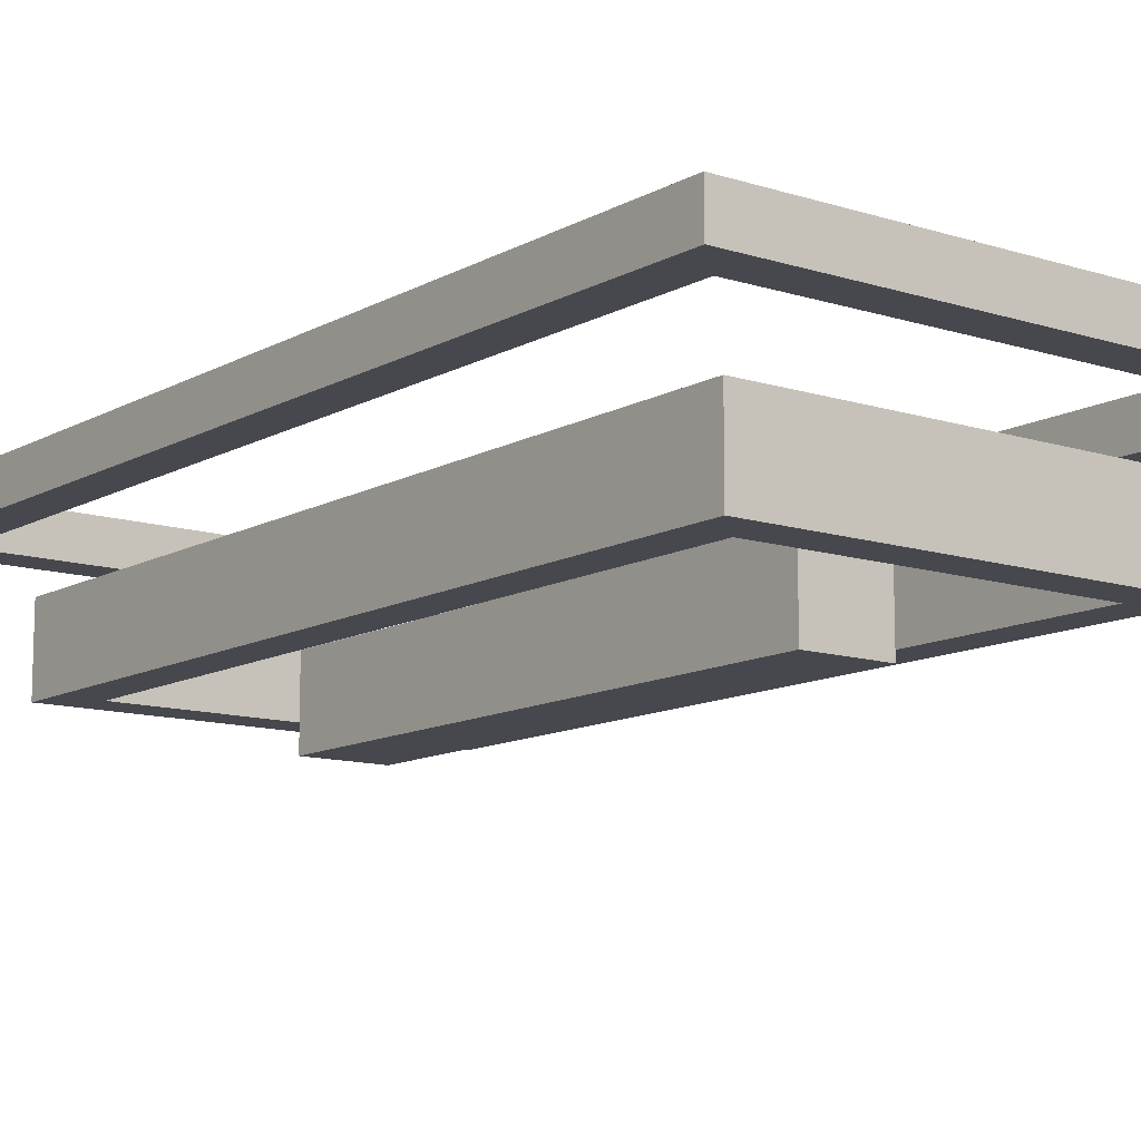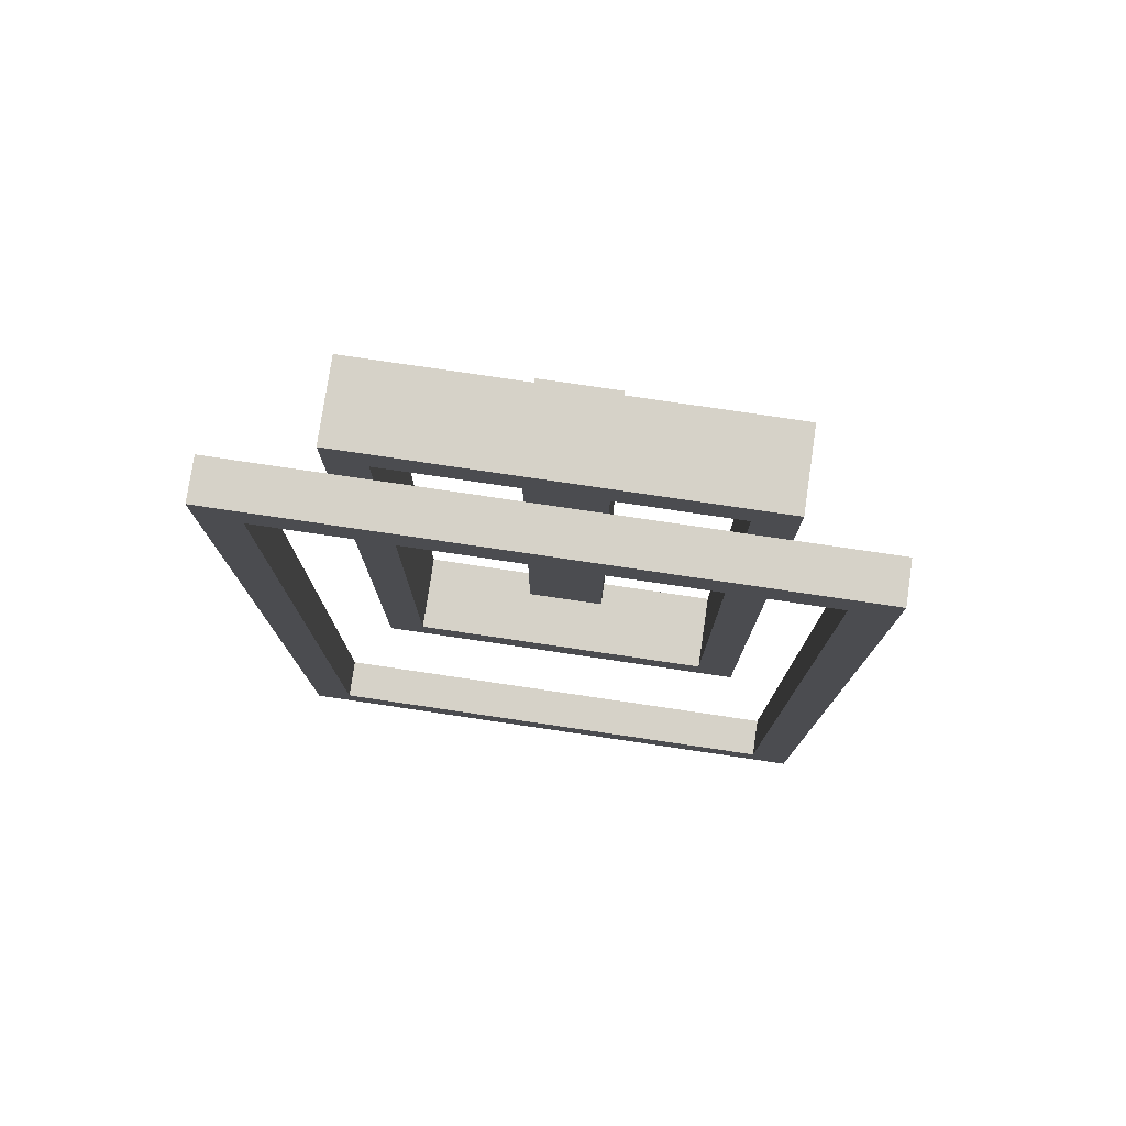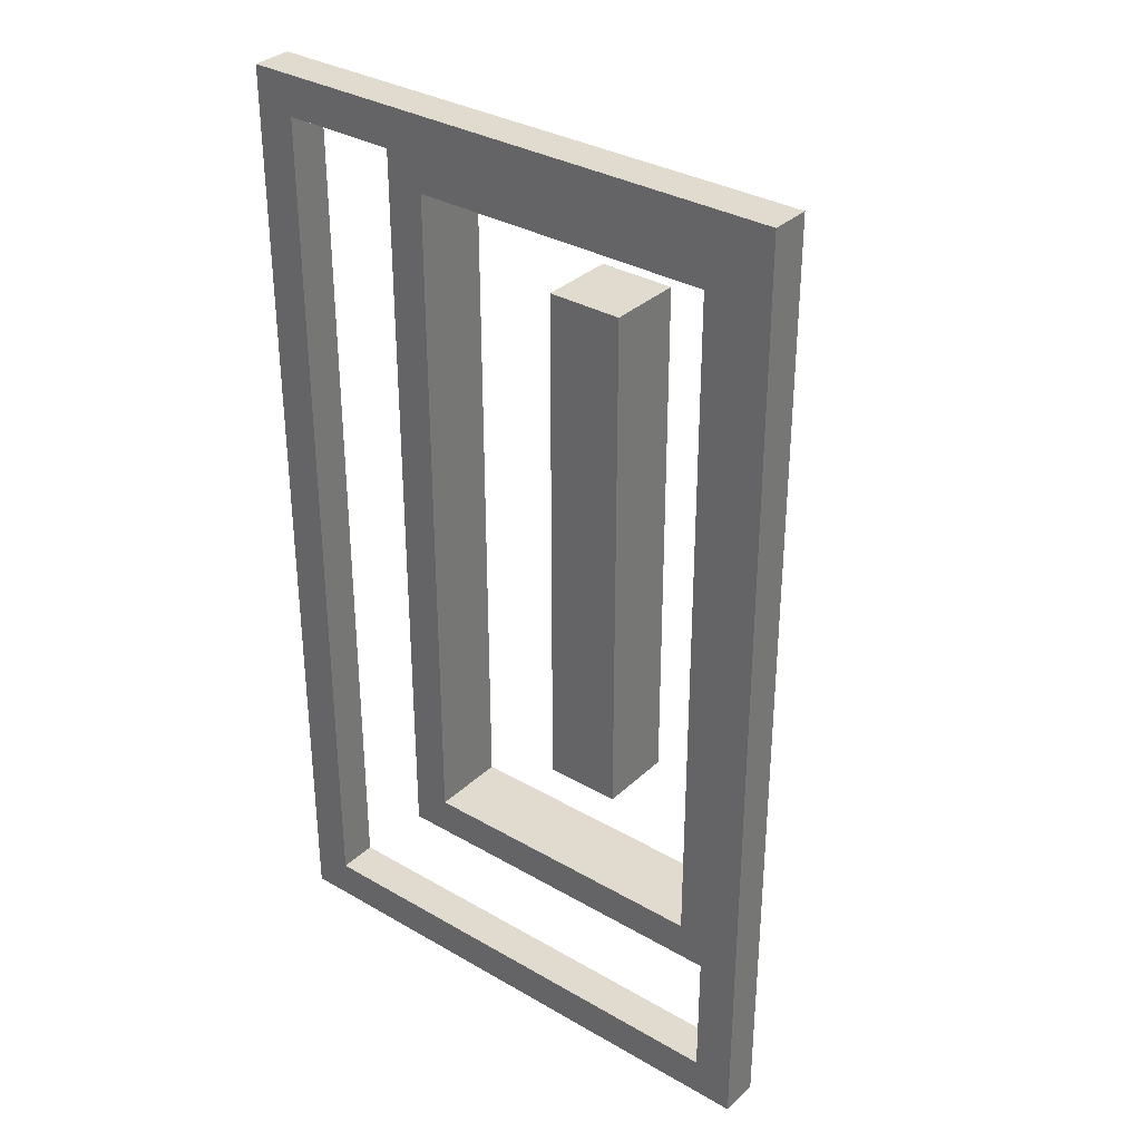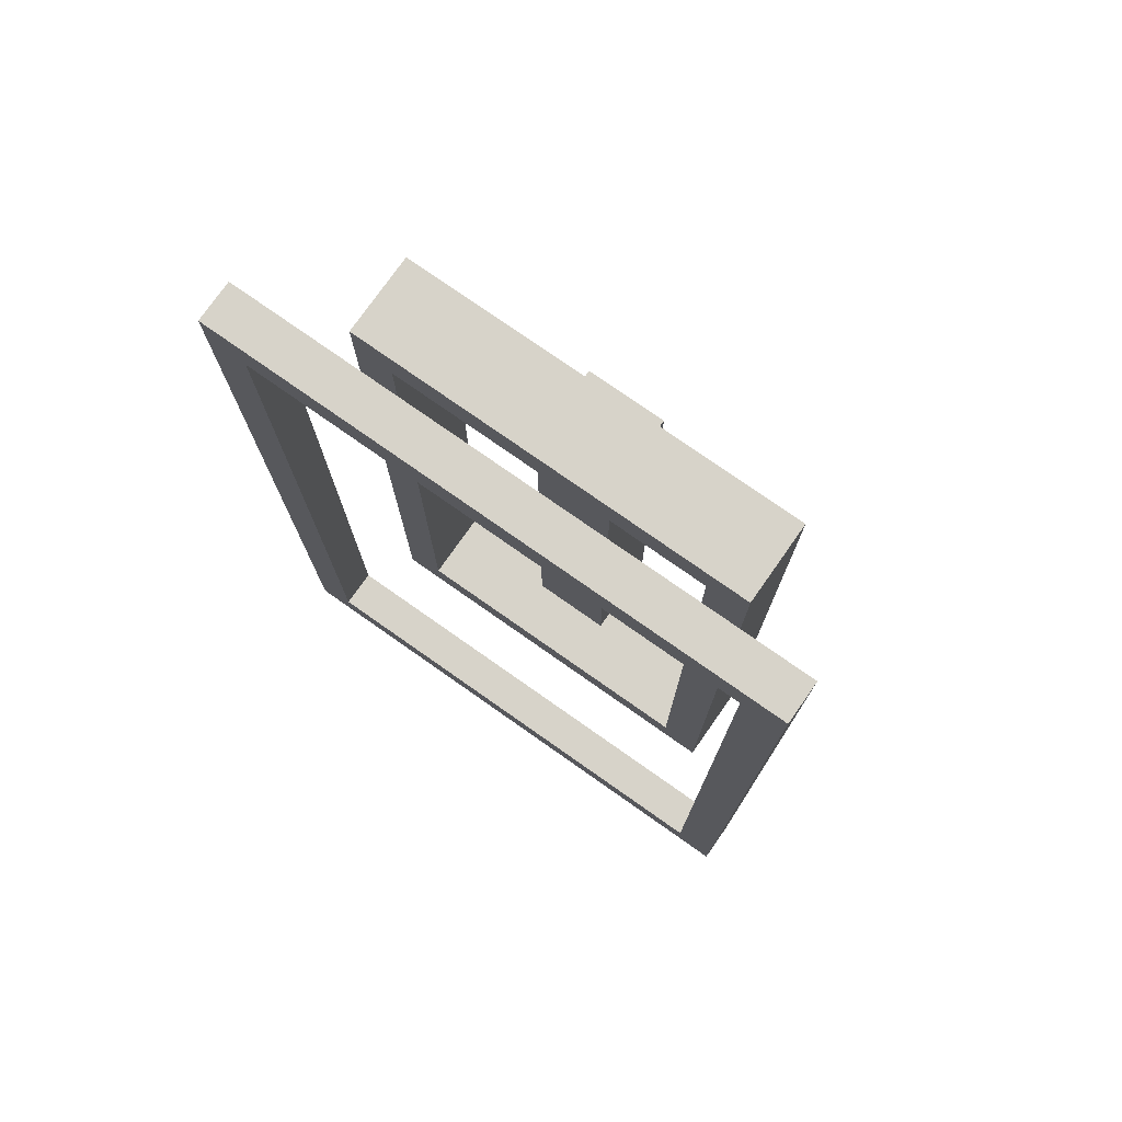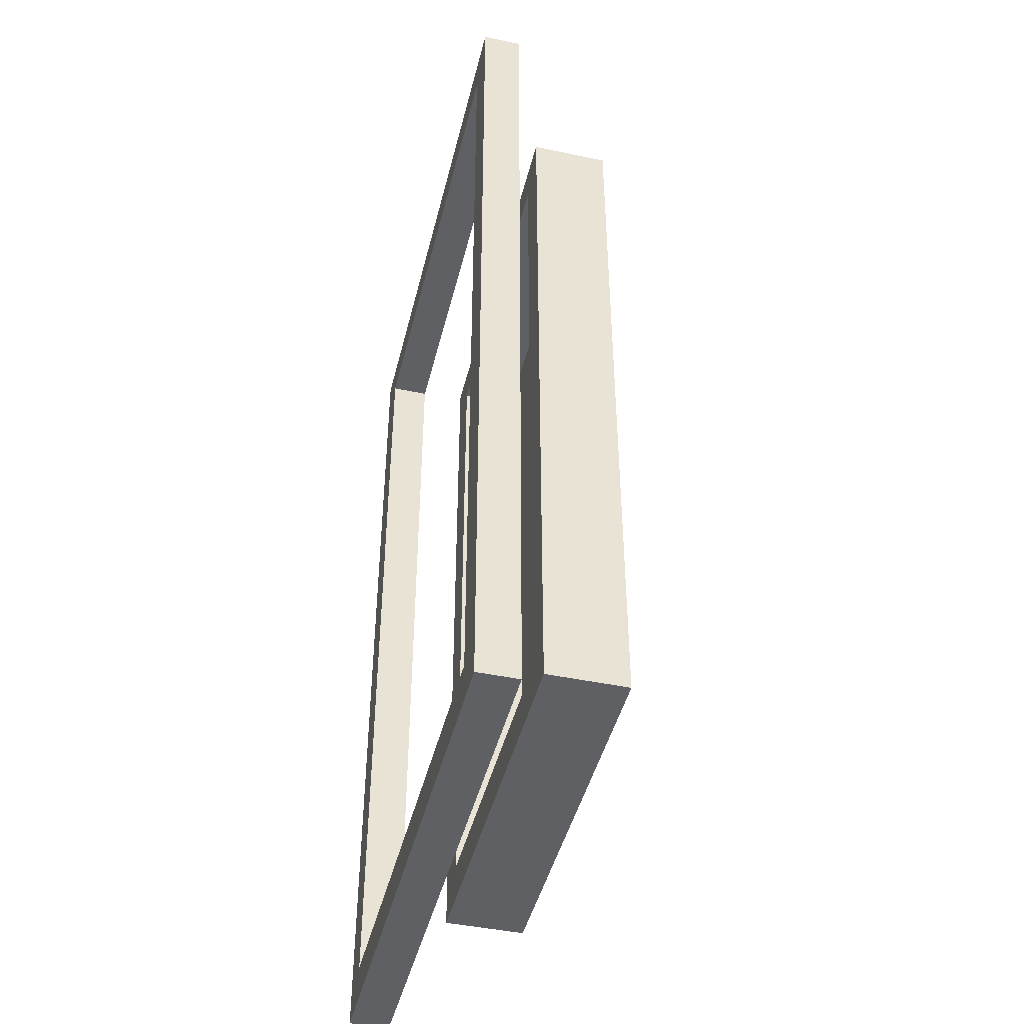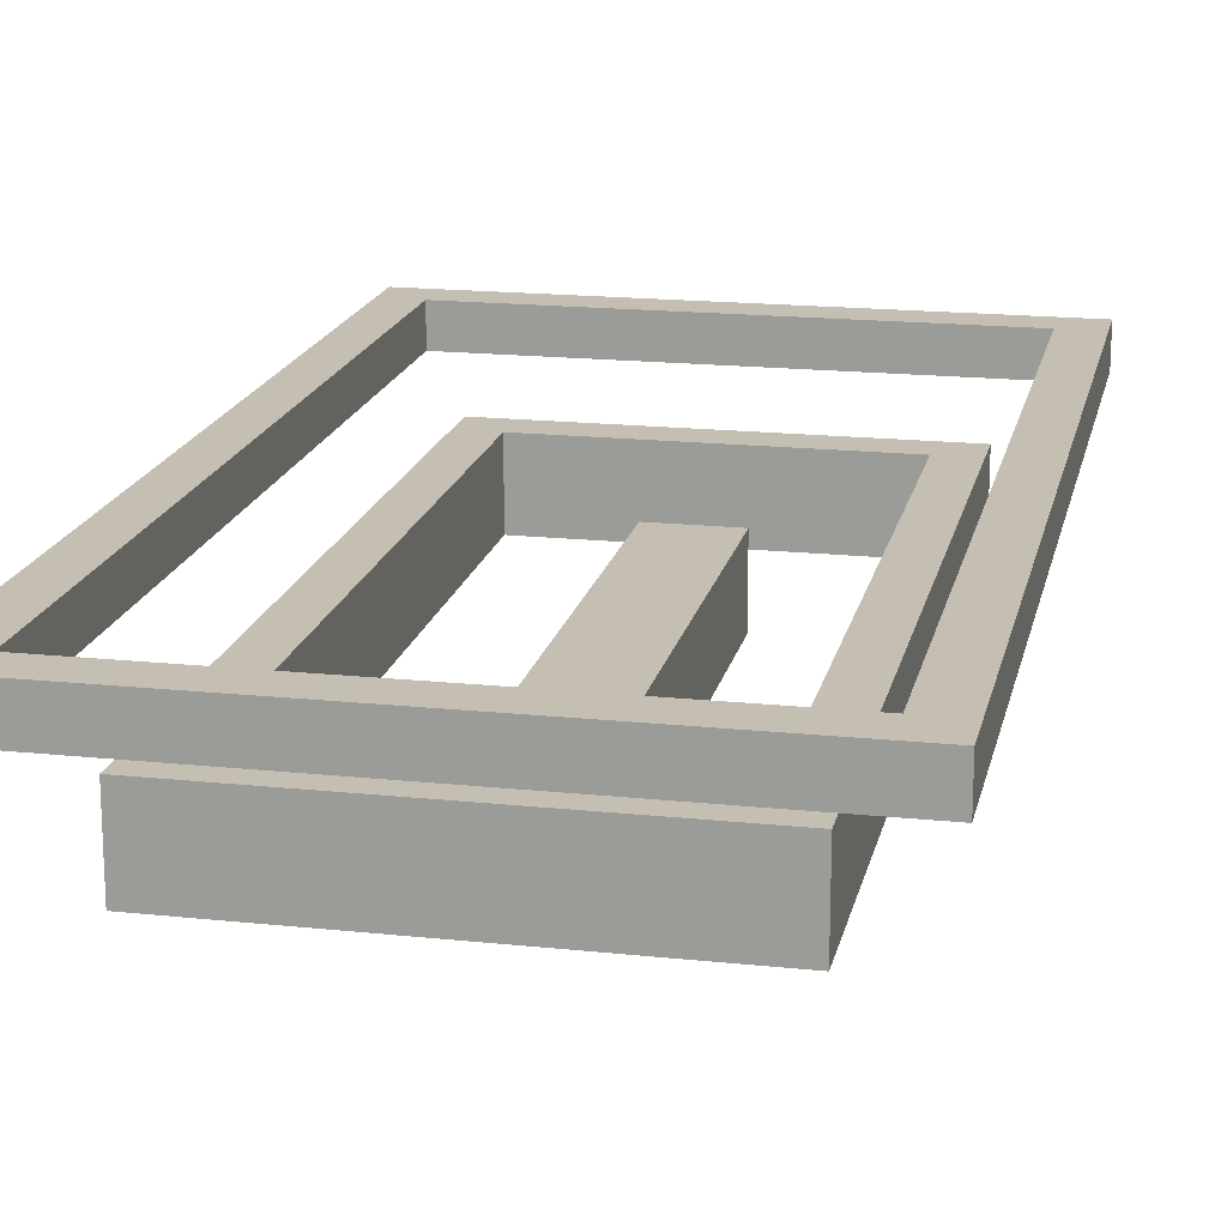
<metadata>
{"format":"obj","ext":"obj","renderer":"f3d","projection":"perspective","resolution":1024,"background":"white","views":[{"elev":-11.7,"azim":142.5,"up":"+Y"},{"elev":77.7,"azim":-171.6,"up":"+Z"},{"elev":33.4,"azim":-141.6,"up":"+Z"},{"elev":76.4,"azim":-144.9,"up":"+Z"},{"elev":-45.0,"azim":-103.7,"up":"+Z"},{"elev":17.6,"azim":11.9,"up":"+Y"}]}
</metadata>
<code>
o
v -0.7 1 1.2
v -0.7 1 -1.2
v -0.7 1.1 1.2
v -0.7 1.1 -1.2
v -0.5 0.7 1
v -0.5 0.7 -1
v -0.5 0.9 1
v -0.5 0.9 -1
v -0.1 0.6 0.7
v -0.1 0.6 -0.7
v -0.1 0.8 0.7
v -0.1 0.8 -0.7
v 0.4 0.7 0.9
v 0.4 0.7 -0.9
v 0.4 0.9 0.9
v 0.4 0.9 -0.9
v 0.6 1 1.1
v 0.6 1 -1.1
v 0.6 1.1 1.1
v 0.6 1.1 -1.1
v -0.6 1 1.1
v -0.6 1 -1.1
v -0.6 1.1 1.1
v -0.6 1.1 -1.1
v -0.4 0.7 0.9
v -0.4 0.7 -0.9
v -0.4 0.9 0.9
v -0.4 0.9 -0.9
v 0.1 0.6 0.7
v 0.1 0.6 -0.7
v 0.1 0.8 0.7
v 0.1 0.8 -0.7
v 0.5 0.7 1
v 0.5 0.7 -1
v 0.5 0.9 1
v 0.5 0.9 -1
v 0.7 1 1.2
v 0.7 1 -1.2
v 0.7 1.1 1.2
v 0.7 1.1 -1.2
v -0.7 1 1.2
v -0.7 1.1 1.2
v 0.7 1 1.2
v 0.7 1.1 1.2
v -0.5 0.7 1
v -0.5 0.9 1
v 0.5 0.7 1
v 0.5 0.9 1
v -0.1 0.6 0.7
v -0.1 0.8 0.7
v 0.1 0.6 0.7
v 0.1 0.8 0.7
v -0.4 0.7 -0.9
v -0.4 0.9 -0.9
v 0.4 0.7 -0.9
v 0.4 0.9 -0.9
v -0.6 1 -1.1
v -0.6 1.1 -1.1
v 0.6 1 -1.1
v 0.6 1.1 -1.1
v -0.6 1 1.1
v -0.6 1.1 1.1
v 0.6 1 1.1
v 0.6 1.1 1.1
v -0.4 0.7 0.9
v -0.4 0.9 0.9
v 0.4 0.7 0.9
v 0.4 0.9 0.9
v -0.1 0.6 -0.7
v -0.1 0.8 -0.7
v 0.1 0.6 -0.7
v 0.1 0.8 -0.7
v -0.5 0.7 -1
v -0.5 0.9 -1
v 0.5 0.7 -1
v 0.5 0.9 -1
v -0.7 1 -1.2
v -0.7 1.1 -1.2
v 0.7 1 -1.2
v 0.7 1.1 -1.2
v -0.1 0.6 0.7
v 0.1 0.6 0.7
v -0.1 0.6 -0.7
v 0.1 0.6 -0.7
v -0.5 0.7 1
v 0.5 0.7 1
v -0.4 0.7 0.9
v 0.4 0.7 0.9
v -0.4 0.7 -0.9
v 0.4 0.7 -0.9
v -0.5 0.7 -1
v 0.5 0.7 -1
v -0.7 1 1.2
v 0.7 1 1.2
v -0.6 1 1.1
v 0.6 1 1.1
v -0.6 1 -1.1
v 0.6 1 -1.1
v -0.7 1 -1.2
v 0.7 1 -1.2
v -0.1 0.8 0.7
v 0.1 0.8 0.7
v -0.1 0.8 -0.7
v 0.1 0.8 -0.7
v -0.5 0.9 1
v 0.5 0.9 1
v -0.4 0.9 0.9
v 0.4 0.9 0.9
v -0.4 0.9 -0.9
v 0.4 0.9 -0.9
v -0.5 0.9 -1
v 0.5 0.9 -1
v -0.7 1.1 1.2
v 0.7 1.1 1.2
v -0.6 1.1 1.1
v 0.6 1.1 1.1
v -0.6 1.1 -1.1
v 0.6 1.1 -1.1
v -0.7 1.1 -1.2
v 0.7 1.1 -1.2
f 3 2 1
f 4 2 3
f 7 6 5
f 8 6 7
f 11 10 9
f 12 10 11
f 15 14 13
f 16 14 15
f 19 18 17
f 20 18 19
f 21 22 23
f 23 22 24
f 25 26 27
f 27 26 28
f 29 30 31
f 31 30 32
f 33 34 35
f 35 34 36
f 37 38 39
f 39 38 40
f 43 42 41
f 44 42 43
f 47 46 45
f 48 46 47
f 51 50 49
f 52 50 51
f 55 54 53
f 56 54 55
f 59 58 57
f 60 58 59
f 61 62 63
f 63 62 64
f 65 66 67
f 67 66 68
f 69 70 71
f 71 70 72
f 73 74 75
f 75 74 76
f 77 78 79
f 79 78 80
f 83 82 81
f 84 82 83
f 87 86 85
f 88 86 87
f 89 87 85
f 90 86 88
f 91 89 85
f 91 90 89
f 92 86 90
f 92 90 91
f 95 94 93
f 96 94 95
f 97 95 93
f 98 94 96
f 99 97 93
f 99 98 97
f 100 94 98
f 100 98 99
f 101 102 103
f 103 102 104
f 105 106 107
f 107 106 108
f 105 107 109
f 108 106 110
f 105 109 111
f 109 110 111
f 110 106 112
f 111 110 112
f 113 114 115
f 115 114 116
f 113 115 117
f 116 114 118
f 113 117 119
f 117 118 119
f 118 114 120
f 119 118 120

</code>
